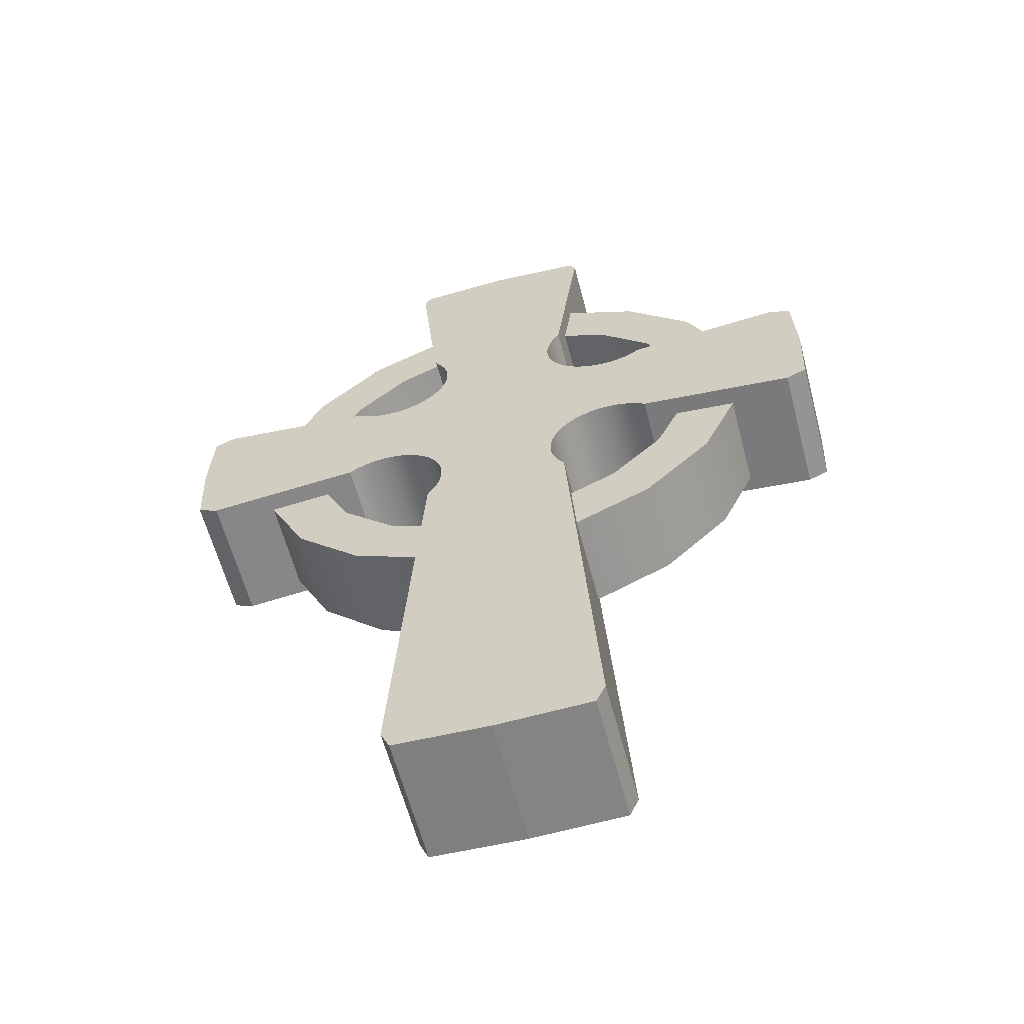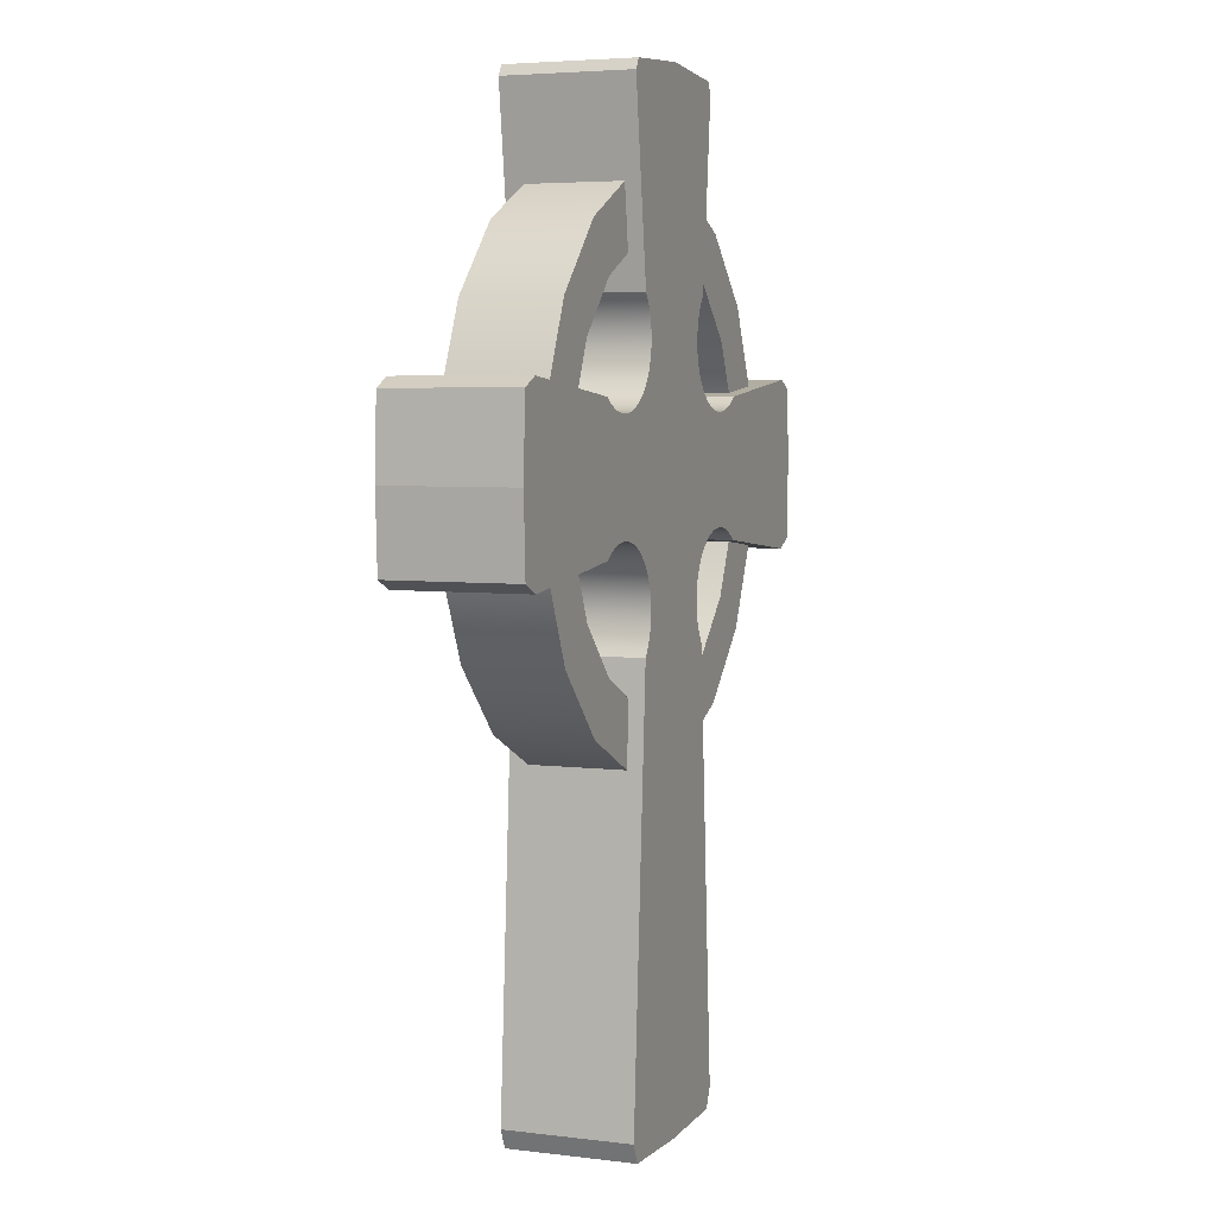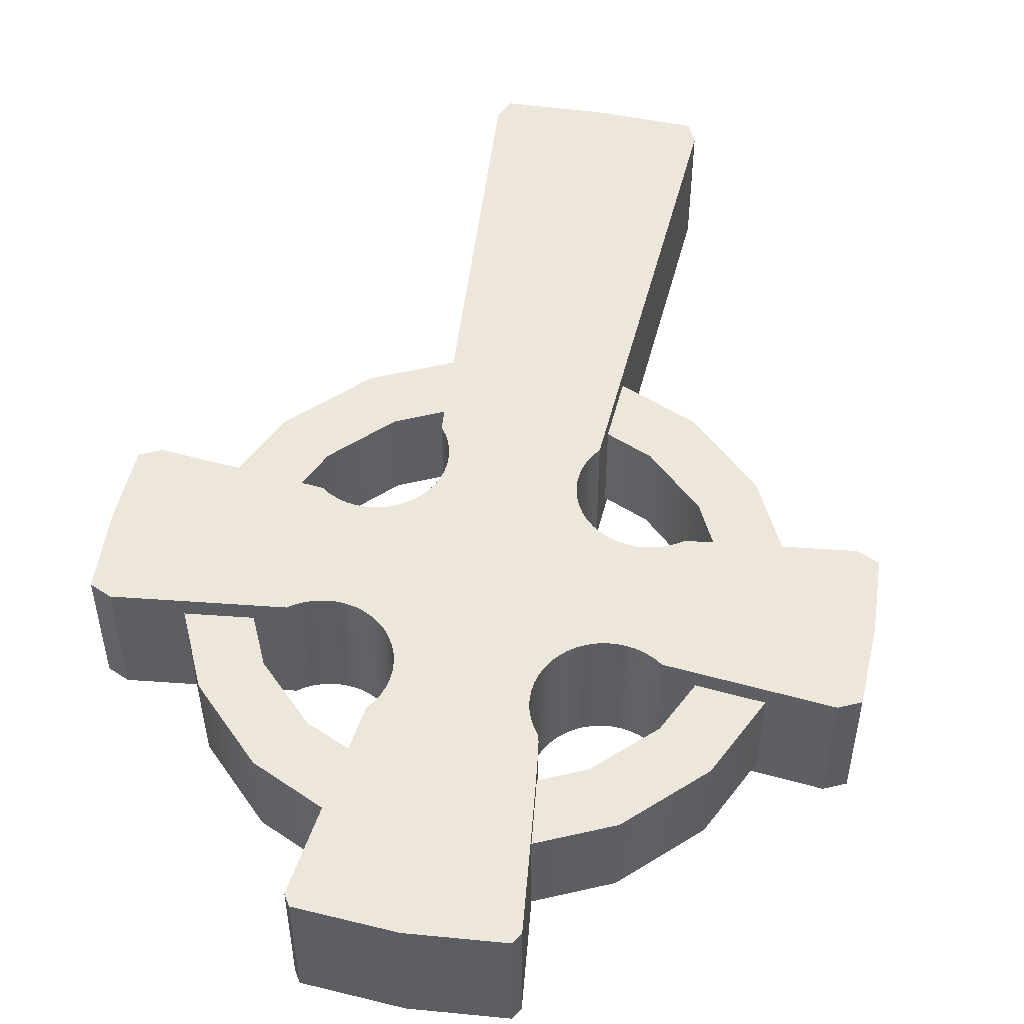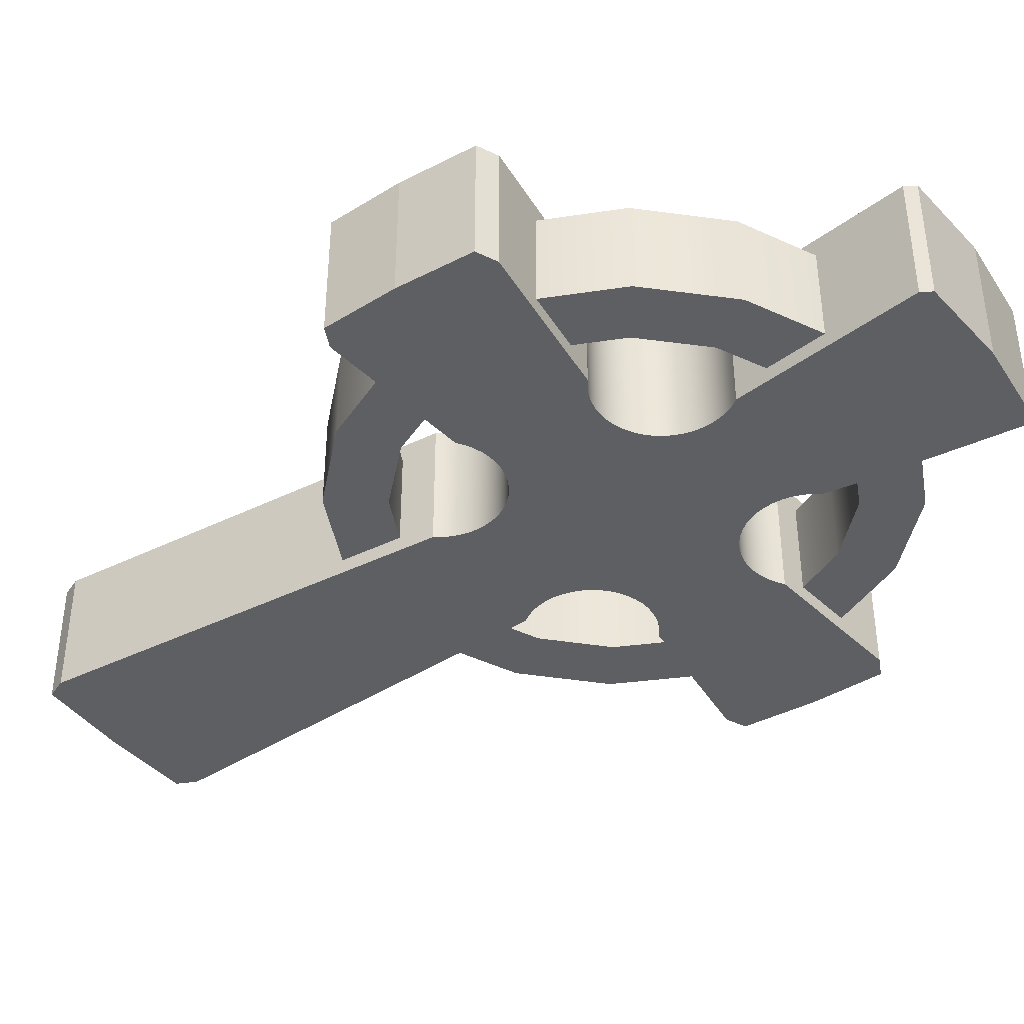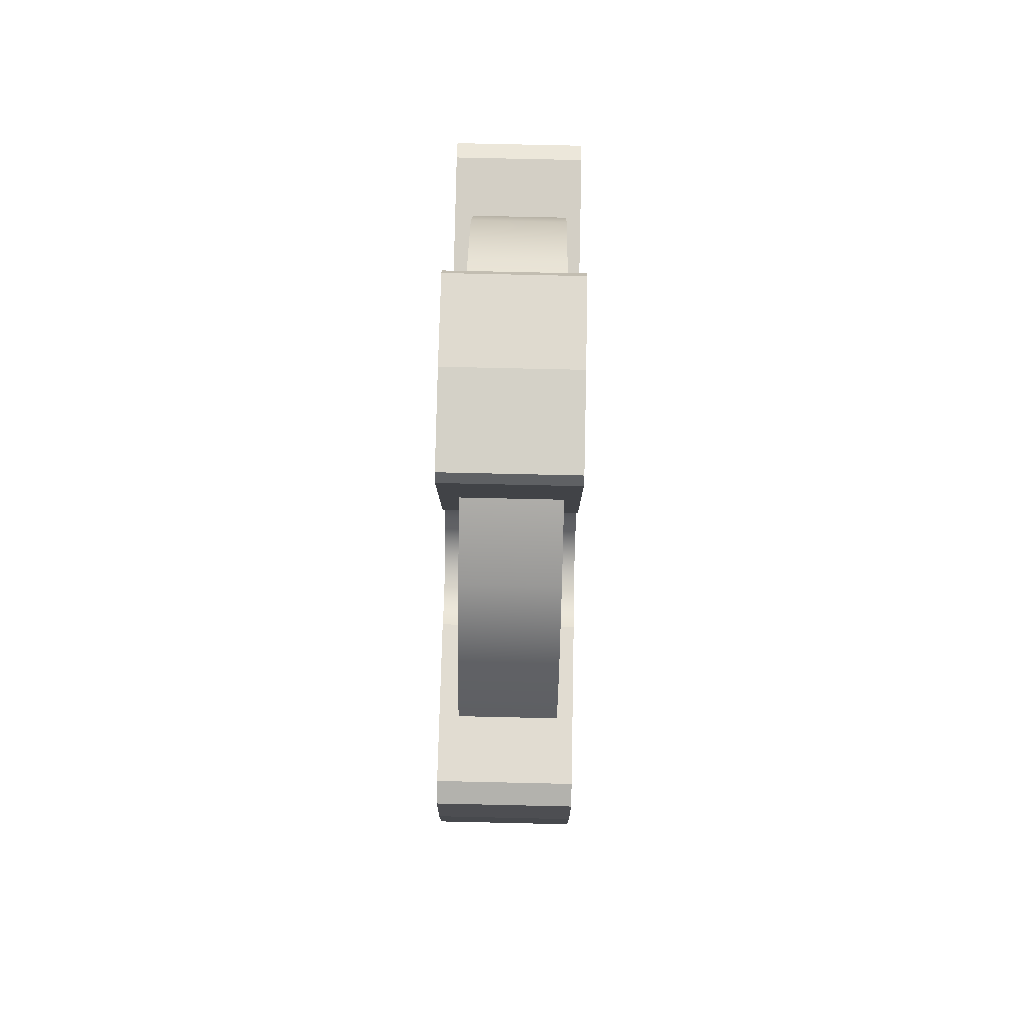
<metadata>
{"format":"obj","ext":"obj","renderer":"f3d","projection":"perspective","resolution":1024,"background":"white","views":[{"elev":-60.6,"azim":14.7,"up":"+Y"},{"elev":4.8,"azim":111.3,"up":"+Y"},{"elev":51.3,"azim":-169.4,"up":"+Z"},{"elev":-40.7,"azim":124.7,"up":"+Z"},{"elev":75.4,"azim":91.3,"up":"+Y"}]}
</metadata>
<code>
v  0.0012 -0.0142 0.1226
v  0.0012 -0.0142 -0.1021
v  0.1654 -0.0082 -0.1021
v  0.1654 -0.0082 0.1226
v  0.1812 0.0268 -0.1021
v  0.1812 0.0268 0.1226
v  0.1316 0.7787 -0.1021
v  0.1316 0.7787 0.1226
v  0.1226 0.792 -0.1021
v  0.1226 0.792 0.1226
v  0.1156 0.8062 -0.1021
v  0.1156 0.8062 0.1226
v  0.1106 0.8211 -0.1021
v  0.1106 0.8211 0.1226
v  0.1078 0.8365 -0.1021
v  0.1078 0.8365 0.1226
v  0.1071 0.8522 -0.1021
v  0.1071 0.8522 0.1226
v  0.1086 0.868 -0.1021
v  0.1086 0.868 0.1226
v  0.1123 0.8836 -0.1021
v  0.1123 0.8836 0.1226
v  0.1181 0.8985 -0.1021
v  0.1181 0.8985 0.1226
v  0.1259 0.9123 -0.1021
v  0.1259 0.9123 0.1226
v  0.1354 0.9248 -0.1021
v  0.1354 0.9248 0.1226
v  0.1466 0.9358 -0.1021
v  0.1466 0.9358 0.1226
v  0.1592 0.9452 -0.1021
v  0.1592 0.9452 0.1226
v  0.173 0.9529 -0.1021
v  0.173 0.9529 0.1226
v  0.188 0.9586 -0.1021
v  0.188 0.9586 0.1226
v  0.2036 0.9622 -0.1021
v  0.2036 0.9622 0.1226
v  0.2194 0.9635 -0.1021
v  0.2194 0.9635 0.1226
v  0.2351 0.9626 -0.1021
v  0.2351 0.9626 0.1226
v  0.2505 0.9597 -0.1021
v  0.2505 0.9597 0.1226
v  0.2654 0.9546 -0.1021
v  0.2654 0.9546 0.1226
v  0.2795 0.9474 -0.1021
v  0.2795 0.9474 0.1226
v  0.2926 0.9383 -0.1021
v  0.2926 0.9383 0.1226
v  0.5654 0.9088 -0.1021
v  0.5654 0.9088 0.1226
v  0.601 0.9255 -0.1021
v  0.601 0.9255 0.1226
v  0.6068 1.057 -0.1021
v  0.6068 1.057 0.1226
v  0.601 1.193 -0.1021
v  0.601 1.193 0.1226
v  0.5654 1.21 -0.1021
v  0.5654 1.21 0.1226
v  0.2926 1.18 -0.1021
v  0.2926 1.18 0.1226
v  0.2795 1.171 -0.1021
v  0.2795 1.171 0.1226
v  0.2654 1.164 -0.1021
v  0.2654 1.164 0.1226
v  0.2505 1.159 -0.1021
v  0.2505 1.159 0.1226
v  0.2351 1.156 -0.1021
v  0.2351 1.156 0.1226
v  0.2194 1.155 -0.1021
v  0.2194 1.155 0.1226
v  0.2036 1.156 -0.1021
v  0.2036 1.156 0.1226
v  0.188 1.16 -0.1021
v  0.188 1.16 0.1226
v  0.173 1.165 -0.1021
v  0.173 1.165 0.1226
v  0.1592 1.173 -0.1021
v  0.1592 1.173 0.1226
v  0.1466 1.183 -0.1021
v  0.1466 1.183 0.1226
v  0.1354 1.194 -0.1021
v  0.1354 1.194 0.1226
v  0.1259 1.206 -0.1021
v  0.1259 1.206 0.1226
v  0.1181 1.22 -0.1021
v  0.1181 1.22 0.1226
v  0.1123 1.235 -0.1021
v  0.1123 1.235 0.1226
v  0.1086 1.25 -0.1021
v  0.1086 1.25 0.1226
v  0.1071 1.266 -0.1021
v  0.1071 1.266 0.1226
v  0.1078 1.282 -0.1021
v  0.1078 1.282 0.1226
v  0.1106 1.297 -0.1021
v  0.1106 1.297 0.1226
v  0.1156 1.312 -0.1021
v  0.1156 1.312 0.1226
v  0.1226 1.326 -0.1021
v  0.1226 1.326 0.1226
v  0.1316 1.339 -0.1021
v  0.1316 1.339 0.1226
v  0.1754 1.669 -0.1021
v  0.1754 1.669 0.1226
v  0.1639 1.687 -0.1021
v  0.1639 1.687 0.1226
v  0.0012 1.7 -0.1021
v  0.0012 1.7 0.1226
v  -0.1546 1.687 -0.1021
v  -0.1546 1.687 0.1226
v  -0.1661 1.669 -0.1021
v  -0.1661 1.669 0.1226
v  -0.1295 1.339 -0.1021
v  -0.1295 1.339 0.1226
v  -0.1321 1.352 0.1226
v  -0.1321 1.352 -0.1021
v  -0.1359 1.38 0.1226
v  -0.1359 1.38 -0.1021
v  -0.1407 1.421 0.1226
v  -0.1407 1.421 -0.1021
v  -0.1463 1.474 0.1226
v  -0.1463 1.474 -0.1021
v  -0.1526 1.534 0.1226
v  -0.1526 1.534 -0.1021
v  -0.1592 1.6 0.1226
v  -0.1592 1.6 -0.1021
v  -0.1205 1.326 -0.1021
v  -0.1205 1.326 0.1226
v  -0.1135 1.312 -0.1021
v  -0.1135 1.312 0.1226
v  -0.1085 1.297 -0.1021
v  -0.1085 1.297 0.1226
v  -0.1057 1.282 -0.1021
v  -0.1057 1.282 0.1226
v  -0.105 1.266 -0.1021
v  -0.105 1.266 0.1226
v  -0.1065 1.25 -0.1021
v  -0.1065 1.25 0.1226
v  -0.1102 1.235 -0.1021
v  -0.1102 1.235 0.1226
v  -0.116 1.22 -0.1021
v  -0.116 1.22 0.1226
v  -0.1238 1.206 -0.1021
v  -0.1238 1.206 0.1226
v  -0.1334 1.194 -0.1021
v  -0.1334 1.194 0.1226
v  -0.1445 1.183 -0.1021
v  -0.1445 1.183 0.1226
v  -0.1571 1.173 -0.1021
v  -0.1571 1.173 0.1226
v  -0.171 1.165 -0.1021
v  -0.171 1.165 0.1226
v  -0.1859 1.16 -0.1021
v  -0.1859 1.16 0.1226
v  -0.2015 1.156 -0.1021
v  -0.2015 1.156 0.1226
v  -0.2173 1.155 -0.1021
v  -0.2173 1.155 0.1226
v  -0.233 1.156 -0.1021
v  -0.233 1.156 0.1226
v  -0.2484 1.159 -0.1021
v  -0.2484 1.159 0.1226
v  -0.2633 1.164 -0.1021
v  -0.2633 1.164 0.1226
v  -0.2774 1.171 -0.1021
v  -0.2774 1.171 0.1226
v  -0.2906 1.18 -0.1021
v  -0.2906 1.18 0.1226
v  -0.5595 1.21 -0.1021
v  -0.5595 1.21 0.1226
v  -0.595 1.193 -0.1021
v  -0.595 1.193 0.1226
v  -0.6008 1.057 -0.1021
v  -0.6008 1.057 0.1226
v  -0.595 0.9255 -0.1021
v  -0.595 0.9255 0.1226
v  -0.5595 0.9088 -0.1021
v  -0.5595 0.9088 0.1226
v  -0.2906 0.9383 -0.1021
v  -0.2906 0.9383 0.1226
v  -0.2774 0.9474 -0.1021
v  -0.2774 0.9474 0.1226
v  -0.2633 0.9546 -0.1021
v  -0.2633 0.9546 0.1226
v  -0.2484 0.9597 -0.1021
v  -0.2484 0.9597 0.1226
v  -0.233 0.9626 -0.1021
v  -0.233 0.9626 0.1226
v  -0.2173 0.9635 -0.1021
v  -0.2173 0.9635 0.1226
v  -0.2015 0.9622 -0.1021
v  -0.2015 0.9622 0.1226
v  -0.1859 0.9586 -0.1021
v  -0.1859 0.9586 0.1226
v  -0.171 0.9529 -0.1021
v  -0.171 0.9529 0.1226
v  -0.1571 0.9452 -0.1021
v  -0.1571 0.9452 0.1226
v  -0.1445 0.9358 -0.1021
v  -0.1445 0.9358 0.1226
v  -0.1334 0.9248 -0.1021
v  -0.1334 0.9248 0.1226
v  -0.1238 0.9123 -0.1021
v  -0.1238 0.9123 0.1226
v  -0.116 0.8985 -0.1021
v  -0.116 0.8985 0.1226
v  -0.1102 0.8836 -0.1021
v  -0.1102 0.8836 0.1226
v  -0.1065 0.868 -0.1021
v  -0.1065 0.868 0.1226
v  -0.105 0.8522 -0.1021
v  -0.105 0.8522 0.1226
v  -0.1057 0.8365 -0.1021
v  -0.1057 0.8365 0.1226
v  -0.1085 0.8211 -0.1021
v  -0.1085 0.8211 0.1226
v  -0.1135 0.8062 -0.1021
v  -0.1135 0.8062 0.1226
v  -0.1205 0.792 -0.1021
v  -0.1205 0.792 0.1226
v  -0.1295 0.7787 -0.1021
v  -0.1295 0.7787 0.1226
v  -0.1791 0.0268 -0.1021
v  -0.1791 0.0268 0.1226
v  -0.1633 -0.0082 -0.1021
v  -0.1633 -0.0082 0.1226
v  -0.4589 1.184 0.0902
v  -0.3878 1.334 0.0902
v  -0.3878 1.334 -0.0758
v  -0.4589 1.184 -0.0758
v  -0.3581 1.156 0.0902
v  -0.3026 1.273 0.0902
v  -0.3581 1.156 -0.0758
v  -0.3026 1.273 -0.0758
v  -0.2698 1.45 0.0902
v  -0.2698 1.45 -0.0758
v  -0.2104 1.364 0.0902
v  -0.2104 1.364 -0.0758
v  -0.119 1.519 0.0902
v  -0.119 1.519 -0.0758
v  -0.0927 1.418 0.0902
v  -0.0927 1.418 -0.0758
v  0.1315 1.516 0.0902
v  0.2807 1.444 0.0902
v  0.2807 1.444 -0.0758
v  0.1315 1.516 -0.0758
v  0.103 1.416 0.0902
v  0.2195 1.359 0.0902
v  0.103 1.416 -0.0758
v  0.2195 1.359 -0.0758
v  0.3962 1.325 0.0902
v  0.3962 1.325 -0.0758
v  0.3096 1.267 0.0902
v  0.3096 1.267 -0.0758
v  0.464 1.174 0.0902
v  0.464 1.174 -0.0758
v  0.3626 1.149 0.0902
v  0.3626 1.149 -0.0758
v  0.4629 0.9367 0.0902
v  0.3938 0.7861 0.0902
v  0.3938 0.7861 -0.0758
v  0.4629 0.9367 -0.0758
v  0.3617 0.9632 0.0902
v  0.3078 0.8455 0.0902
v  0.3617 0.9632 -0.0758
v  0.3078 0.8455 -0.0758
v  0.2773 0.6681 0.0902
v  0.2773 0.6681 -0.0758
v  0.2168 0.7534 0.0902
v  0.2168 0.7534 -0.0758
v  0.1275 0.5972 0.0902
v  0.1275 0.5972 -0.0758
v  0.0998 0.698 0.0902
v  0.0998 0.698 -0.0758
v  -0.1172 0.5951 0.0902
v  -0.2682 0.6635 0.0902
v  -0.2682 0.6635 -0.0758
v  -0.1172 0.5951 -0.0758
v  -0.0913 0.6964 0.0902
v  -0.2092 0.7498 0.0902
v  -0.0913 0.6964 -0.0758
v  -0.2092 0.7498 -0.0758
v  -0.3867 0.7794 0.0902
v  -0.3867 0.7794 -0.0758
v  -0.3017 0.8403 0.0902
v  -0.3017 0.8403 -0.0758
v  -0.4584 0.9288 0.0902
v  -0.4584 0.9288 -0.0758
v  -0.3577 0.957 0.0902
v  -0.3577 0.957 -0.0758
g Krux
f 1 2 3 4
f 4 3 5 6
f 6 5 7 8
f 8 7 9 10
f 10 9 11 12
f 12 11 13 14
f 14 13 15 16
f 16 15 17 18
f 18 17 19 20
f 20 19 21 22
f 22 21 23 24
f 24 23 25 26
f 26 25 27 28
f 28 27 29 30
f 30 29 31 32
f 32 31 33 34
f 34 33 35 36
f 36 35 37 38
f 38 37 39 40
f 40 39 41 42
f 42 41 43 44
f 44 43 45 46
f 46 45 47 48
f 48 47 49 50
f 50 49 51 52
f 52 51 53 54
f 54 53 55 56
f 56 55 57 58
f 58 57 59 60
f 60 59 61 62
f 62 61 63 64
f 64 63 65 66
f 66 65 67 68
f 68 67 69 70
f 70 69 71 72
f 72 71 73 74
f 74 73 75 76
f 76 75 77 78
f 78 77 79 80
f 80 79 81 82
f 82 81 83 84
f 84 83 85 86
f 86 85 87 88
f 88 87 89 90
f 90 89 91 92
f 92 91 93 94
f 94 93 95 96
f 96 95 97 98
f 98 97 99 100
f 100 99 101 102
f 102 101 103 104
f 104 103 105 106
f 106 105 107 108
f 108 107 109 110
f 110 109 111 112
f 112 111 113 114
f 115 116 117 118
f 118 117 119 120
f 120 119 121 122
f 122 121 123 124
f 124 123 125 126
f 126 125 127 128
f 128 127 114 113
f 116 115 129 130
f 130 129 131 132
f 132 131 133 134
f 134 133 135 136
f 136 135 137 138
f 138 137 139 140
f 140 139 141 142
f 142 141 143 144
f 144 143 145 146
f 146 145 147 148
f 148 147 149 150
f 150 149 151 152
f 152 151 153 154
f 154 153 155 156
f 156 155 157 158
f 158 157 159 160
f 160 159 161 162
f 162 161 163 164
f 164 163 165 166
f 166 165 167 168
f 168 167 169 170
f 170 169 171 172
f 172 171 173 174
f 174 173 175 176
f 176 175 177 178
f 178 177 179 180
f 180 179 181 182
f 182 181 183 184
f 184 183 185 186
f 186 185 187 188
f 188 187 189 190
f 190 189 191 192
f 192 191 193 194
f 194 193 195 196
f 196 195 197 198
f 198 197 199 200
f 200 199 201 202
f 202 201 203 204
f 204 203 205 206
f 206 205 207 208
f 208 207 209 210
f 210 209 211 212
f 212 211 213 214
f 214 213 215 216
f 216 215 217 218
f 218 217 219 220
f 220 219 221 222
f 222 221 223 224
f 224 223 225 226
f 226 225 227 228
f 228 227 2 1
f 109 107 105 103
f 109 103 113 111
f 113 103 126 128
f 126 103 122 124
f 120 122 103 101
f 118 120 101 99
f 118 99 129 115
f 99 133 131 129
f 97 95 133 99
f 135 133 95 93
f 137 135 93 91
f 91 141 139 137
f 89 87 141 91
f 143 141 87 85
f 85 147 145 143
f 147 85 83 27
f 59 57 55 61
f 55 53 51 61
f 61 51 49 47
f 47 65 63 61
f 65 47 45 67
f 43 41 67 45
f 69 67 41 39
f 71 69 39 37
f 37 75 73 71
f 35 33 75 37
f 77 75 33 31
f 31 81 79 77
f 29 27 81 31
f 83 81 27
f 147 27 203 149
f 2 227 225 223
f 2 223 5 3
f 7 5 223 9
f 221 219 9 223
f 11 9 219 217
f 217 15 13 11
f 215 213 15 217
f 213 19 17 15
f 211 209 19 213
f 209 23 21 19
f 207 205 23 209
f 205 27 25 23
f 27 205 203
f 149 203 201 151
f 199 197 151 201
f 197 155 153 151
f 195 193 155 197
f 157 155 193 191
f 191 161 159 157
f 189 187 161 191
f 187 165 163 161
f 185 183 165 187
f 183 169 167 165
f 169 183 181 179
f 179 177 175 169
f 171 169 175 173
f 172 174 176 170
f 226 228 1 224
f 1 4 6 224
f 224 6 8 10
f 10 220 222 224
f 220 10 12 218
f 14 16 218 12
f 16 214 216 218
f 18 20 214 16
f 20 210 212 214
f 22 24 210 20
f 24 206 208 210
f 26 28 206 24
f 204 206 28 150
f 56 58 60 62
f 56 62 52 54
f 50 52 62 48
f 64 66 48 62
f 46 48 66 68
f 68 42 44 46
f 42 68 70 40
f 40 70 72 38
f 74 76 38 72
f 76 34 36 38
f 34 76 78 32
f 80 82 32 78
f 82 28 30 32
f 28 82 84 148
f 106 108 110 104
f 110 112 114 104
f 114 127 125 104
f 125 123 121 104
f 104 121 119 102
f 102 119 117 100
f 117 116 130 100
f 132 134 100 130
f 134 96 98 100
f 96 134 136 94
f 94 136 138 92
f 140 142 92 138
f 142 88 90 92
f 88 142 144 86
f 146 148 86 144
f 84 86 148
f 28 148 150
f 202 204 150 152
f 152 198 200 202
f 154 156 198 152
f 156 194 196 198
f 194 156 158 192
f 160 162 192 158
f 162 188 190 192
f 164 166 188 162
f 166 184 186 188
f 168 170 184 166
f 182 184 170 180
f 180 170 176 178
f 229 230 231 232
f 233 234 230 229
f 235 236 234 233
f 232 231 236 235
f 230 237 238 231
f 234 239 237 230
f 236 240 239 234
f 231 238 240 236
f 237 241 242 238
f 239 243 241 237
f 240 244 243 239
f 238 242 244 240
f 245 246 247 248
f 249 250 246 245
f 251 252 250 249
f 248 247 252 251
f 246 253 254 247
f 250 255 253 246
f 252 256 255 250
f 247 254 256 252
f 253 257 258 254
f 255 259 257 253
f 256 260 259 255
f 254 258 260 256
f 261 262 263 264
f 265 266 262 261
f 267 268 266 265
f 264 263 268 267
f 262 269 270 263
f 266 271 269 262
f 268 272 271 266
f 263 270 272 268
f 269 273 274 270
f 271 275 273 269
f 272 276 275 271
f 270 274 276 272
f 277 278 279 280
f 281 282 278 277
f 283 284 282 281
f 280 279 284 283
f 278 285 286 279
f 282 287 285 278
f 284 288 287 282
f 279 286 288 284
f 285 289 290 286
f 287 291 289 285
f 288 292 291 287
f 286 290 292 288

</code>
